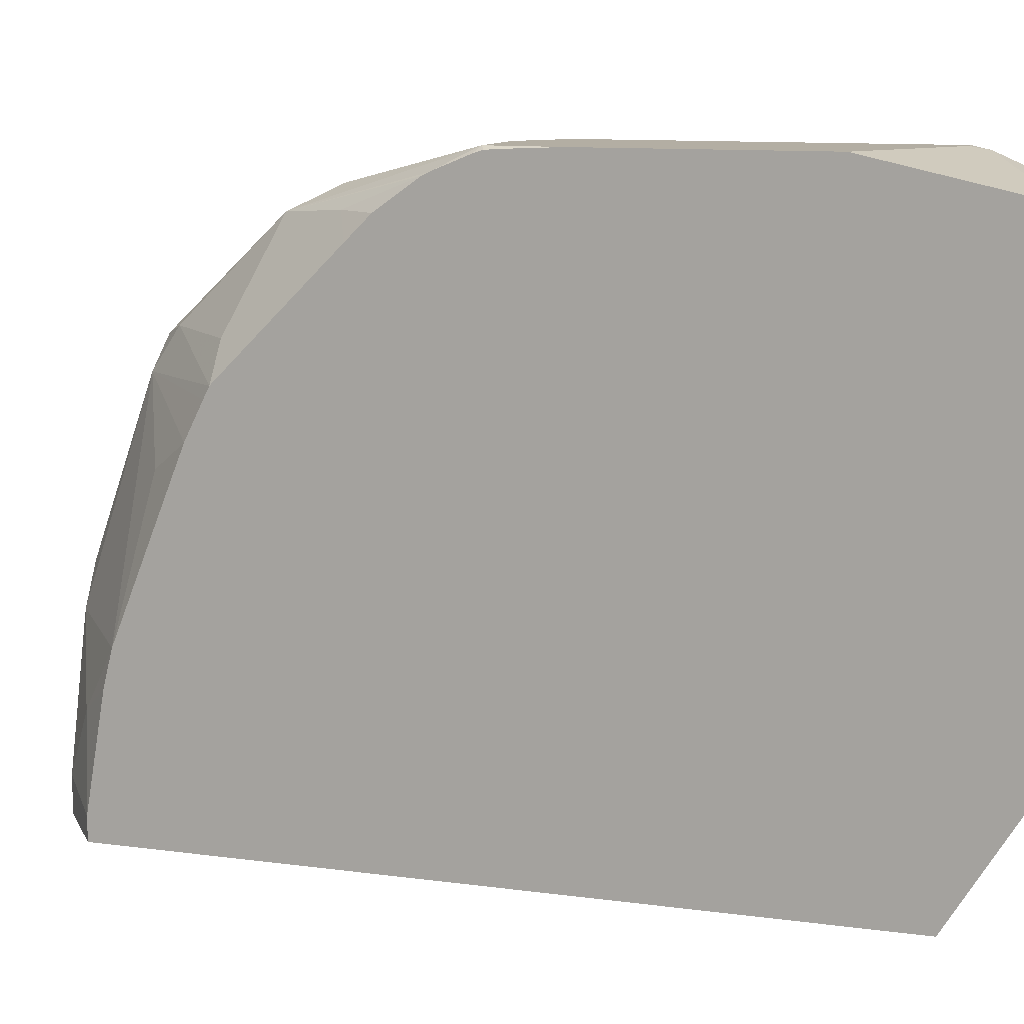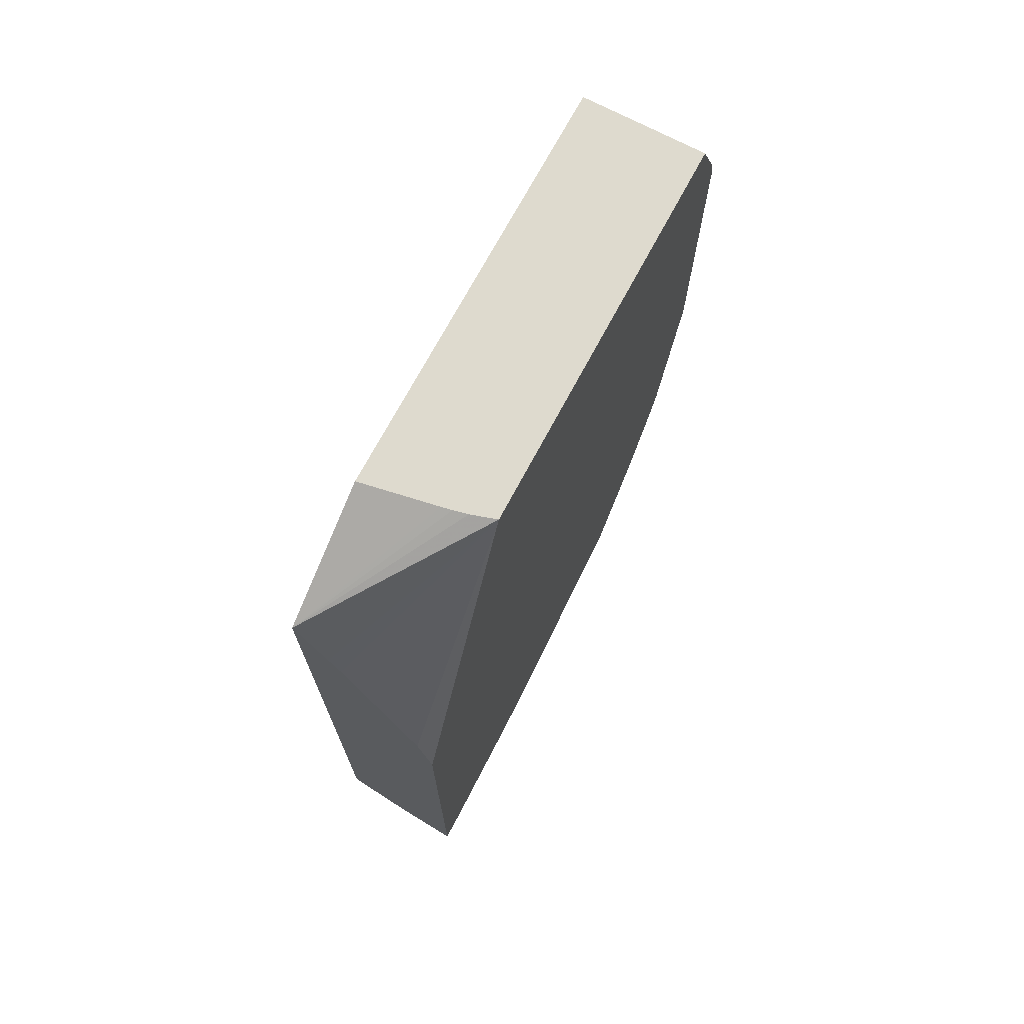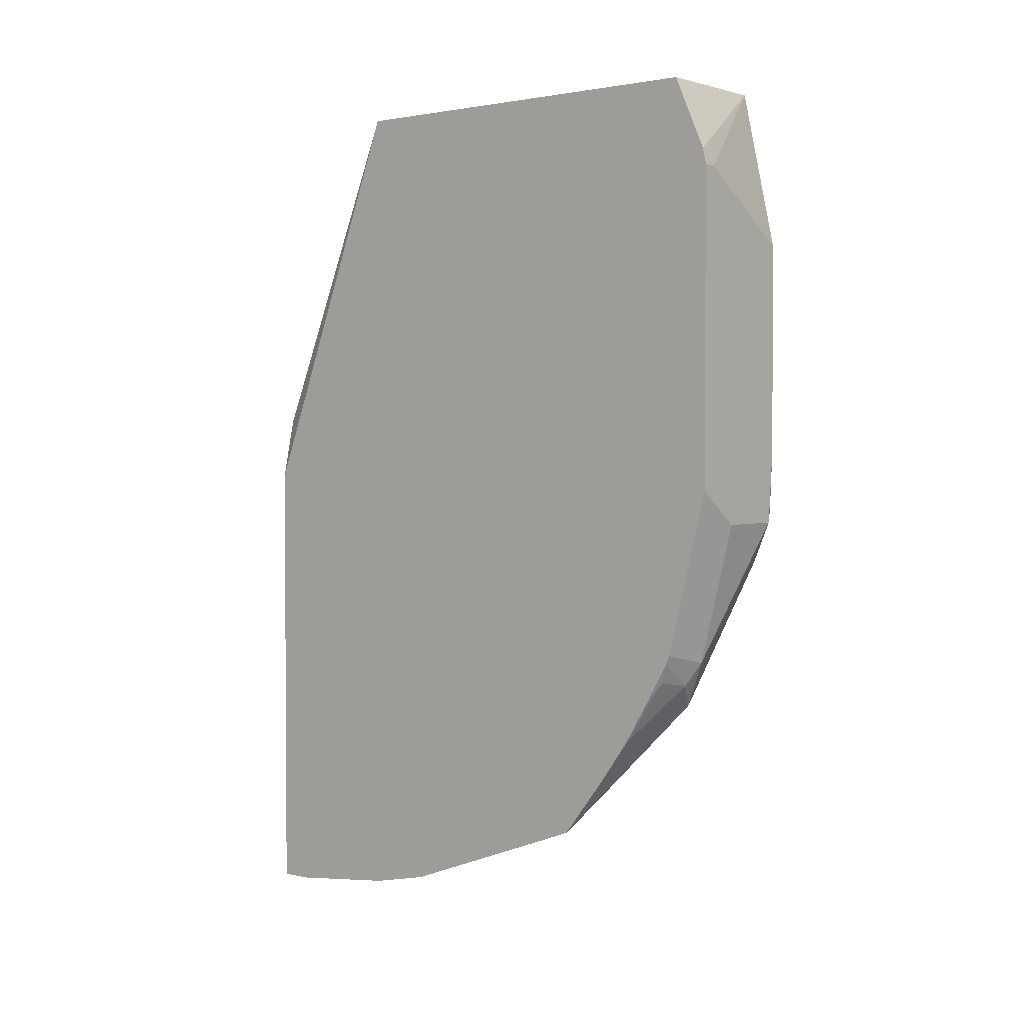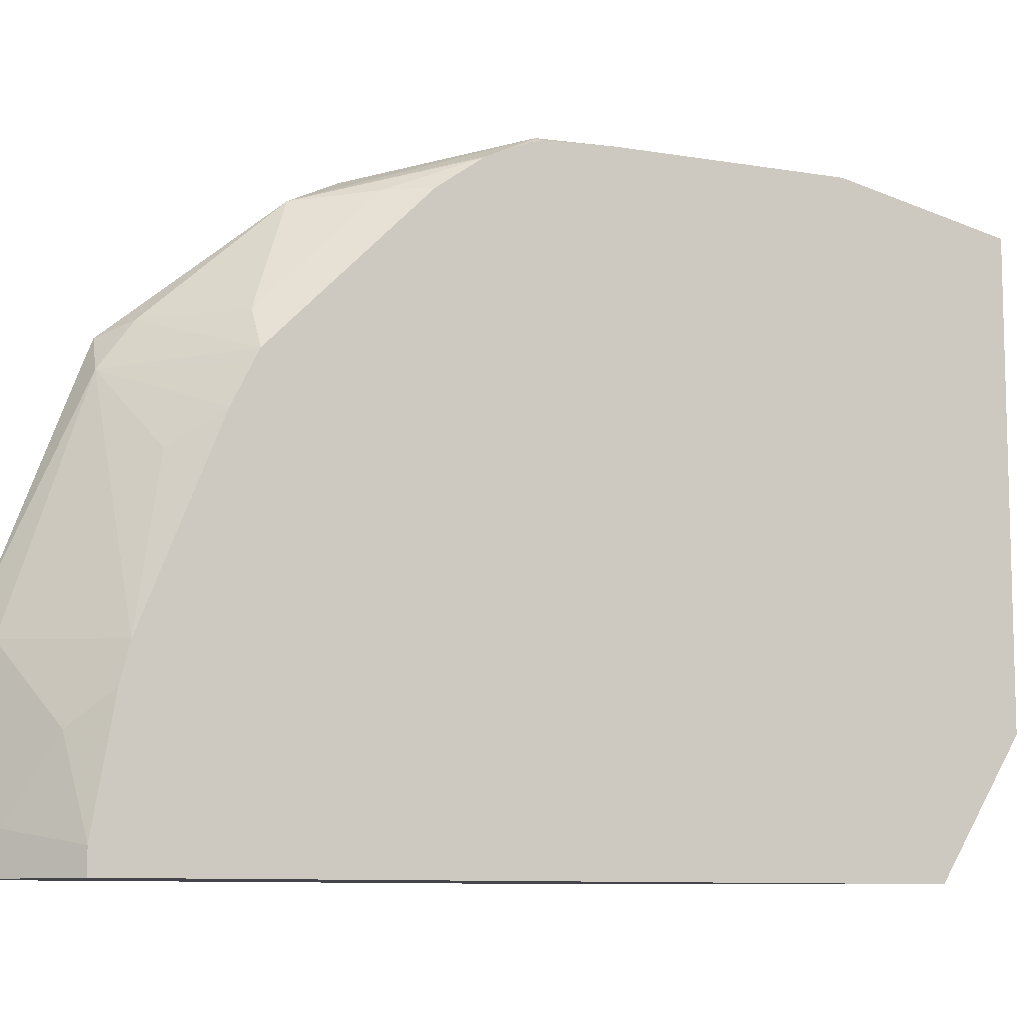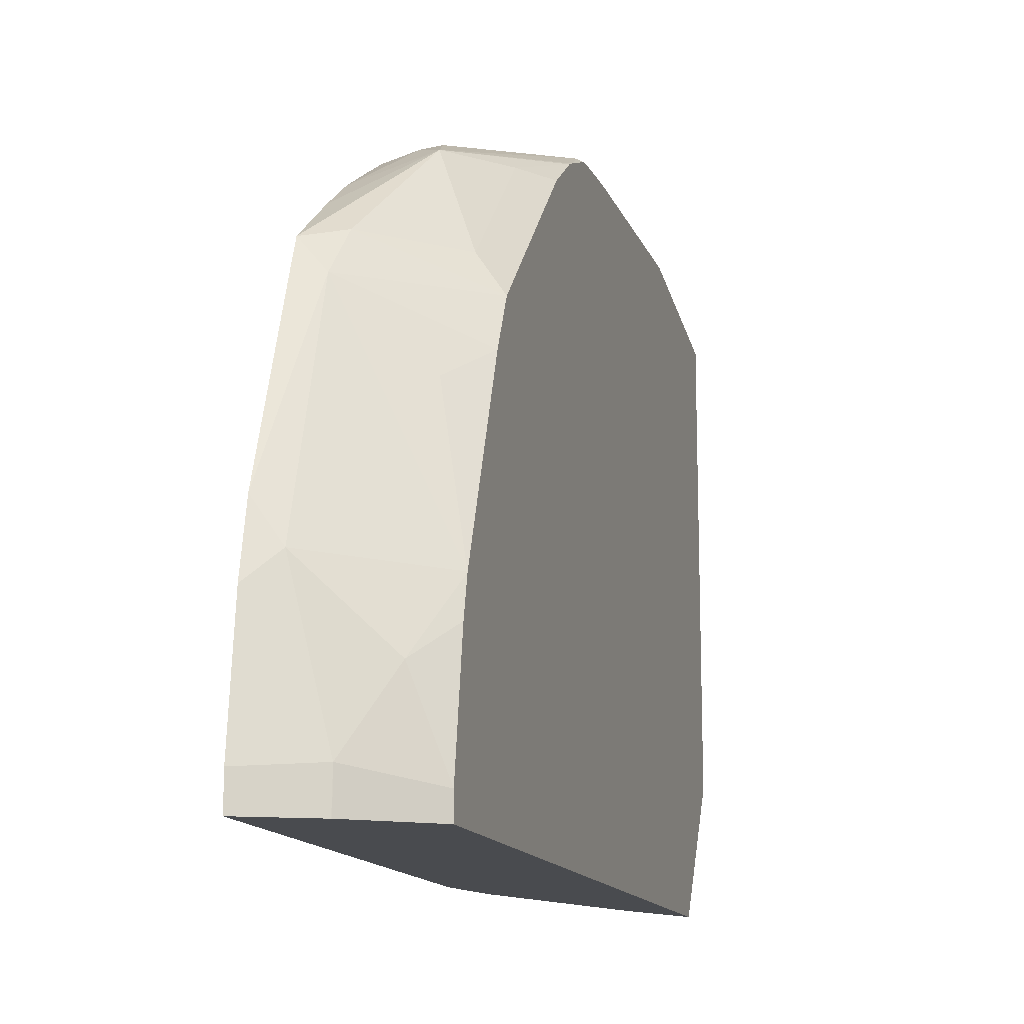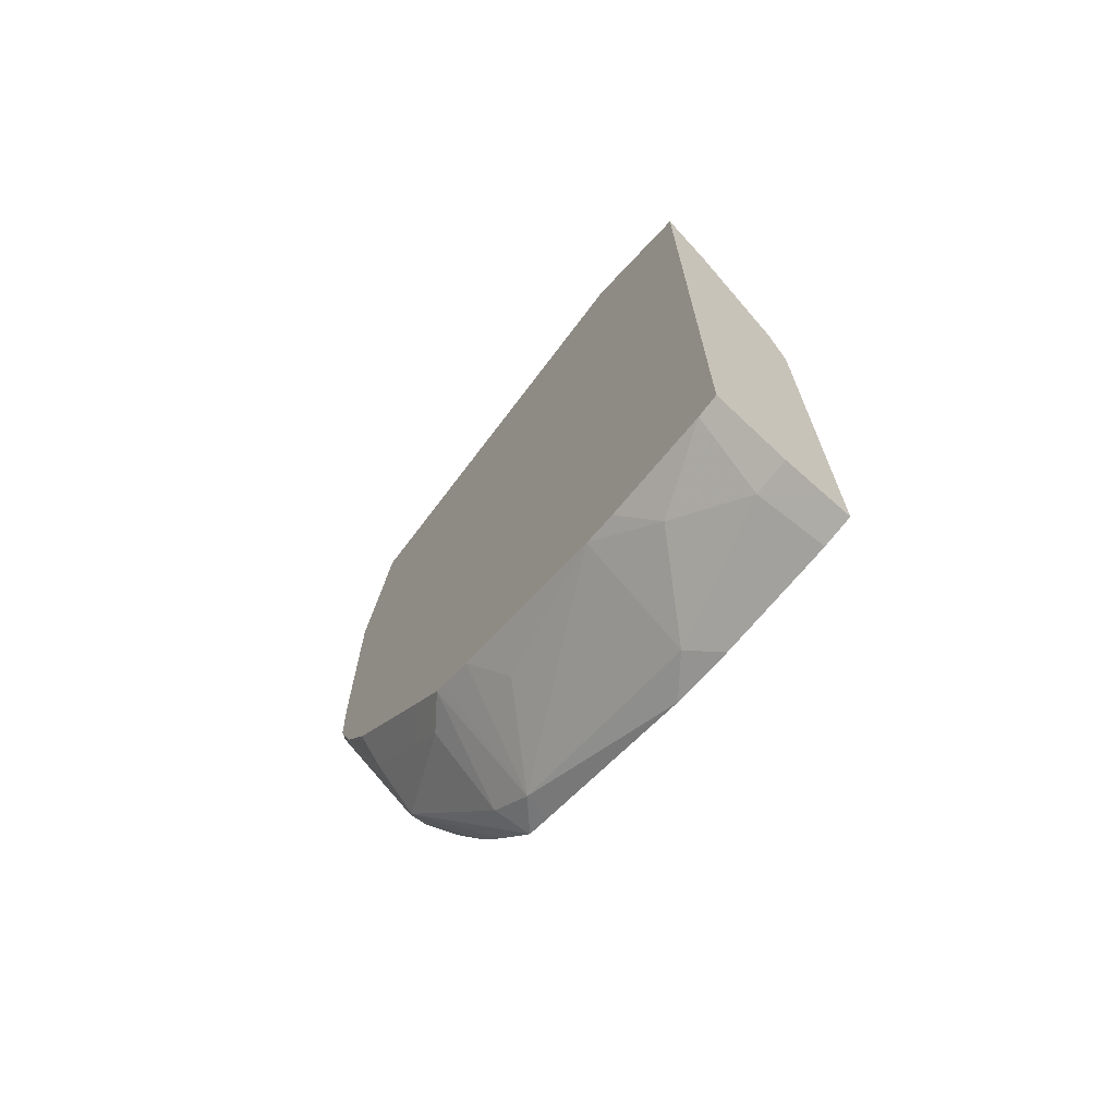
<metadata>
{"format":"obj","ext":"obj","renderer":"f3d","projection":"perspective","resolution":1024,"background":"white","views":[{"elev":11.0,"azim":-71.6,"up":"+Y"},{"elev":71.2,"azim":28.0,"up":"+Z"},{"elev":2.3,"azim":129.2,"up":"+Z"},{"elev":-9.2,"azim":-114.1,"up":"+Y"},{"elev":-13.9,"azim":-164.1,"up":"+Y"},{"elev":-69.5,"azim":-37.0,"up":"+Z"}]}
</metadata>
<code>
v -0.4471 0.02438 -0.4192
v -0.4313 0.02438 -0.4507
v -0.3811 0.1041 -0.3794
v -0.3941 0.09998 -0.3794
v -0.4016 0.09823 -0.3794
v -0.4069 0.0972 -0.3794
v -0.4471 0.08971 -0.3794
v -0.4471 0.02438 -0.7947
v -0.4254 0.02438 -0.4625
v -0.3811 0.3144 -0.3794
v -0.3884 0.02438 -0.555
v -0.3811 0.02438 -0.5881
v -0.4471 0.3144 -0.3794
v -0.4471 0.03637 -0.7947
v -0.4131 0.02438 -0.82
v -0.3811 0.3311 -0.4172
v -0.3811 0.02438 -0.836
v -0.3884 0.3329 -0.4255
v -0.4471 0.3329 -0.4625
v -0.4316 0.08017 -0.8015
v -0.4131 0.04316 -0.82
v -0.4471 0.09563 -0.7845
v -0.4128 0.02438 -0.8202
v -0.3811 0.3329 -0.4255
v -0.3846 0.02438 -0.8343
v -0.3811 0.04069 -0.836
v -0.4471 0.3329 -0.5734
v -0.3946 0.1172 -0.82
v -0.4471 0.1138 -0.78
v -0.3811 0.1036 -0.8285
v -0.3884 0.037 -0.8323
v -0.3943 0.02438 -0.8294
v -0.3811 0.3329 -0.5919
v -0.4439 0.3329 -0.6104
v -0.4471 0.3323 -0.5913
v -0.3811 0.1369 -0.8212
v -0.447 0.1141 -0.7799
v -0.3946 0.2281 -0.783
v -0.4471 0.114 -0.7799
v -0.3811 0.3113 -0.6786
v -0.4069 0.3329 -0.6104
v -0.4471 0.3221 -0.632
v -0.4471 0.3298 -0.6135
v -0.4471 0.3313 -0.6088
v -0.4069 0.3144 -0.6844
v -0.4131 0.3021 -0.709
v -0.3811 0.2308 -0.7857
v -0.4471 0.2062 -0.743
v -0.4316 0.1911 -0.7645
v -0.3977 0.2497 -0.7676
v -0.3811 0.2441 -0.7805
v -0.447 0.2065 -0.7429
v -0.4471 0.2251 -0.7337
v -0.4471 0.2312 -0.7306
v -0.3811 0.3095 -0.683
v -0.4008 0.3083 -0.6967
v -0.4471 0.3206 -0.6351
v -0.4347 0.2497 -0.7306
v -0.4347 0.2682 -0.7121
v -0.4347 0.2867 -0.6936
v -0.4347 0.3052 -0.6751
v -0.3811 0.2836 -0.7276
v -0.3811 0.2682 -0.7491
v -0.4471 0.2066 -0.7428
v -0.4471 0.2373 -0.7245
v -0.3838 0.3052 -0.6936
v -0.3811 0.2984 -0.7029
v -0.4471 0.3052 -0.6566
v -0.4471 0.2497 -0.7121
v -0.4471 0.2928 -0.669
v -0.4471 0.2991 -0.6627
f 29 39 37
f 33 40 41
f 34 42 43
f 34 43 44
f 34 44 35
f 34 41 45
f 36 38 47
f 34 46 42
f 37 39 48
f 37 48 49
f 38 50 51
f 37 49 38
f 28 38 36
f 34 45 46
f 28 37 38
f 18 34 27
f 28 36 30
f 38 51 47
f 18 41 34
f 18 27 19
f 20 28 21
f 20 22 29
f 20 29 28
f 28 29 37
f 21 28 30
f 21 26 31
f 21 31 32
f 21 32 23
f 25 32 26
f 26 32 31
f 27 34 35
f 21 30 26
f 38 49 48
f 61 70 71
f 38 52 53
f 18 33 41
f 61 71 68
f 60 70 61
f 60 69 70
f 59 69 60
f 58 69 59
f 58 65 69
f 57 61 68
f 56 66 62
f 55 67 66
f 55 66 56
f 62 66 67
f 52 64 53
f 50 54 58
f 48 64 52
f 46 50 58
f 46 51 50
f 38 53 54
f 38 54 50
f 40 55 56
f 40 56 45
f 40 45 41
f 42 46 57
f 38 48 52
f 45 56 46
f 46 59 60
f 46 60 61
f 46 61 57
f 46 56 62
f 46 62 63
f 46 63 51
f 46 58 59
f 18 24 33
f 54 65 58
f 16 24 18
f 1 32 25
f 1 23 32
f 1 15 23
f 1 8 15
f 1 14 8
f 1 22 14
f 1 29 22
f 1 39 29
f 1 48 39
f 1 64 48
f 1 53 64
f 1 54 53
f 1 65 54
f 1 69 65
f 1 71 70
f 1 68 71
f 1 57 68
f 17 25 26
f 1 2 3
f 1 3 4
f 1 4 5
f 1 5 6
f 1 6 7
f 1 25 17
f 1 7 13
f 1 19 27
f 1 27 35
f 1 35 44
f 1 44 43
f 1 43 42
f 1 42 57
f 1 13 19
f 1 17 12
f 1 70 69
f 1 11 9
f 3 67 55
f 3 55 40
f 3 40 33
f 3 33 24
f 3 16 10
f 8 14 21
f 3 62 67
f 8 21 15
f 13 16 18
f 13 18 19
f 14 20 21
f 14 22 20
f 15 21 23
f 1 12 11
f 10 16 13
f 3 63 62
f 3 24 16
f 2 9 3
f 1 9 2
f 3 51 63
f 3 10 13
f 3 13 7
f 3 7 6
f 3 5 4
f 3 9 11
f 3 6 5
f 3 12 17
f 3 17 26
f 3 26 30
f 3 30 36
f 3 36 47
f 3 47 51
f 3 11 12

</code>
